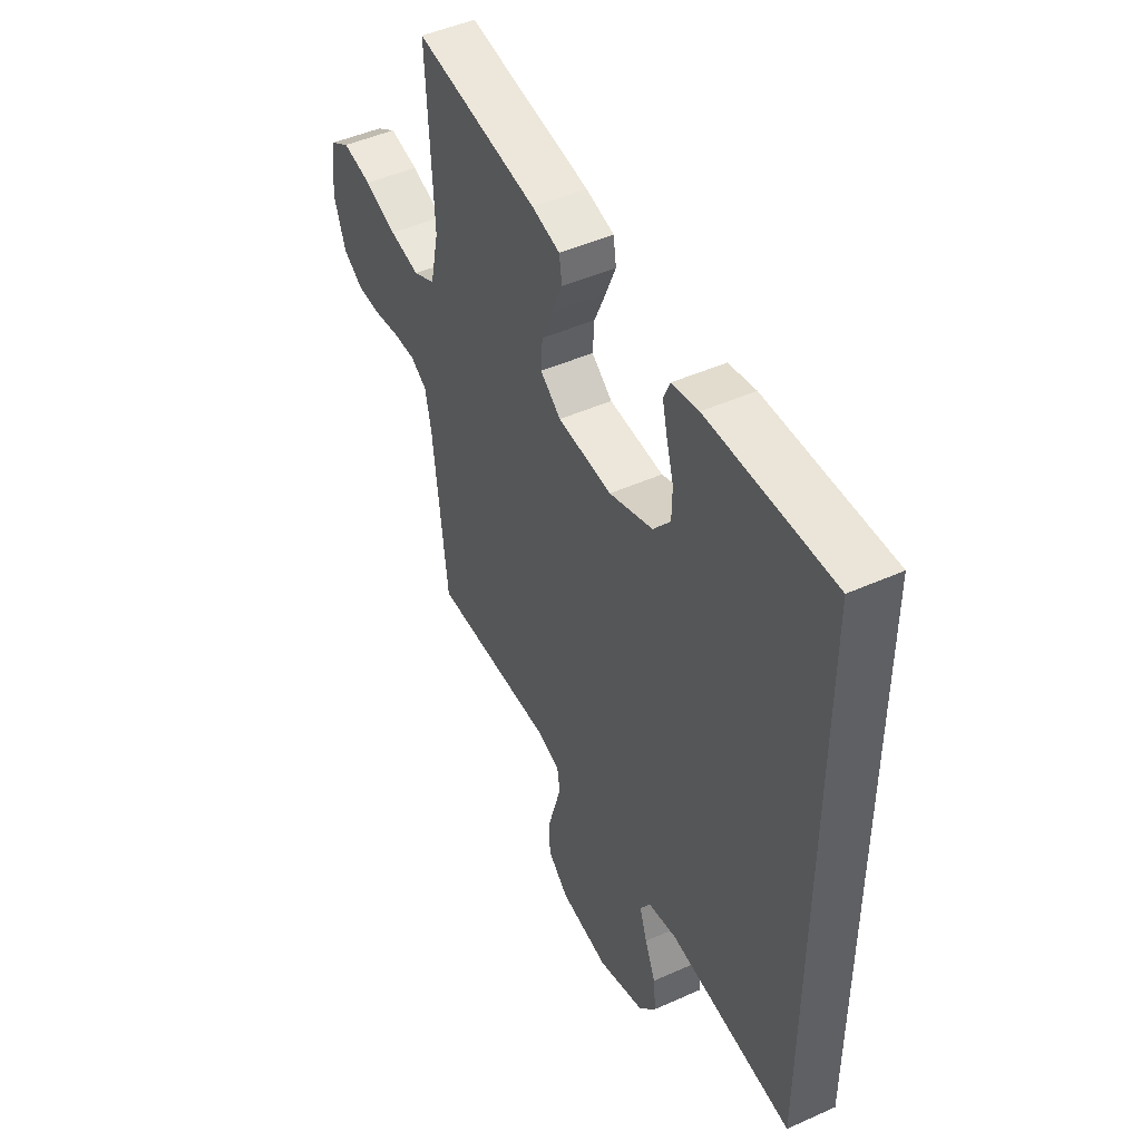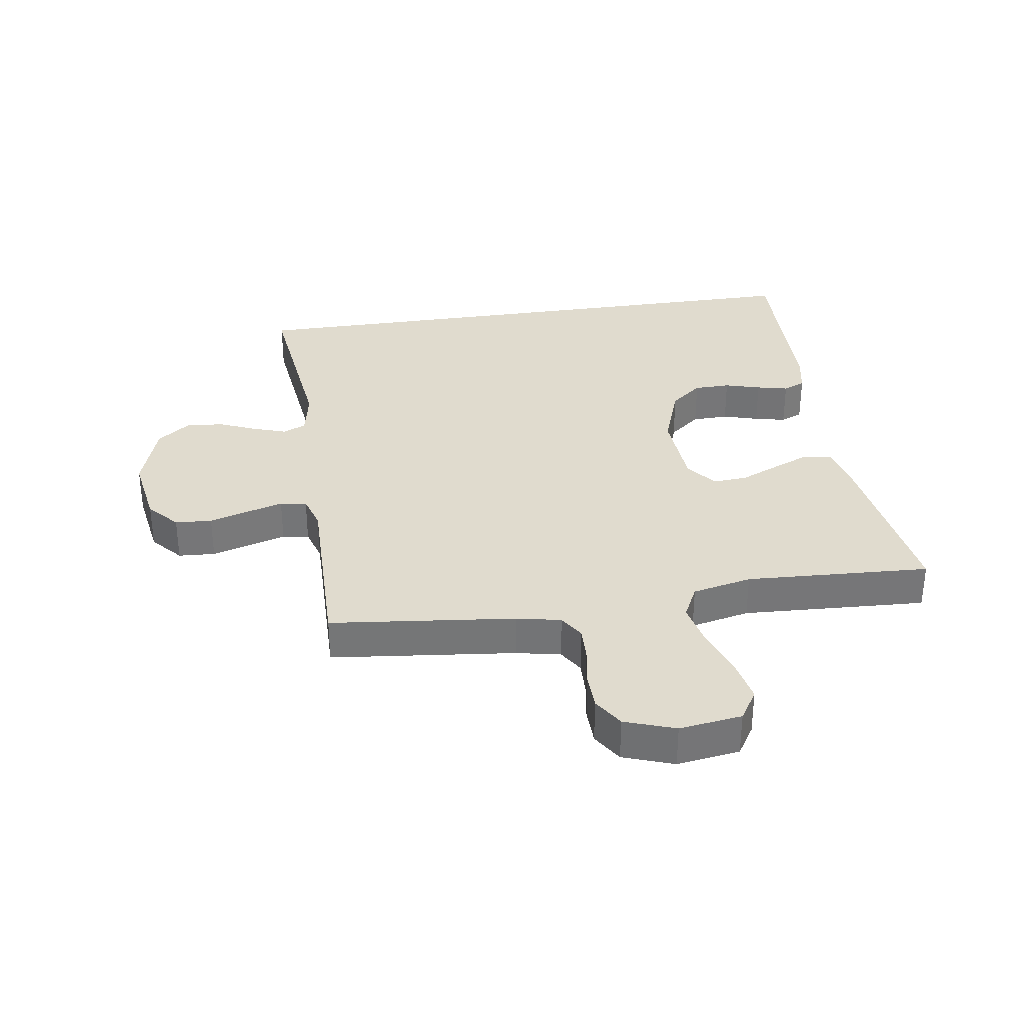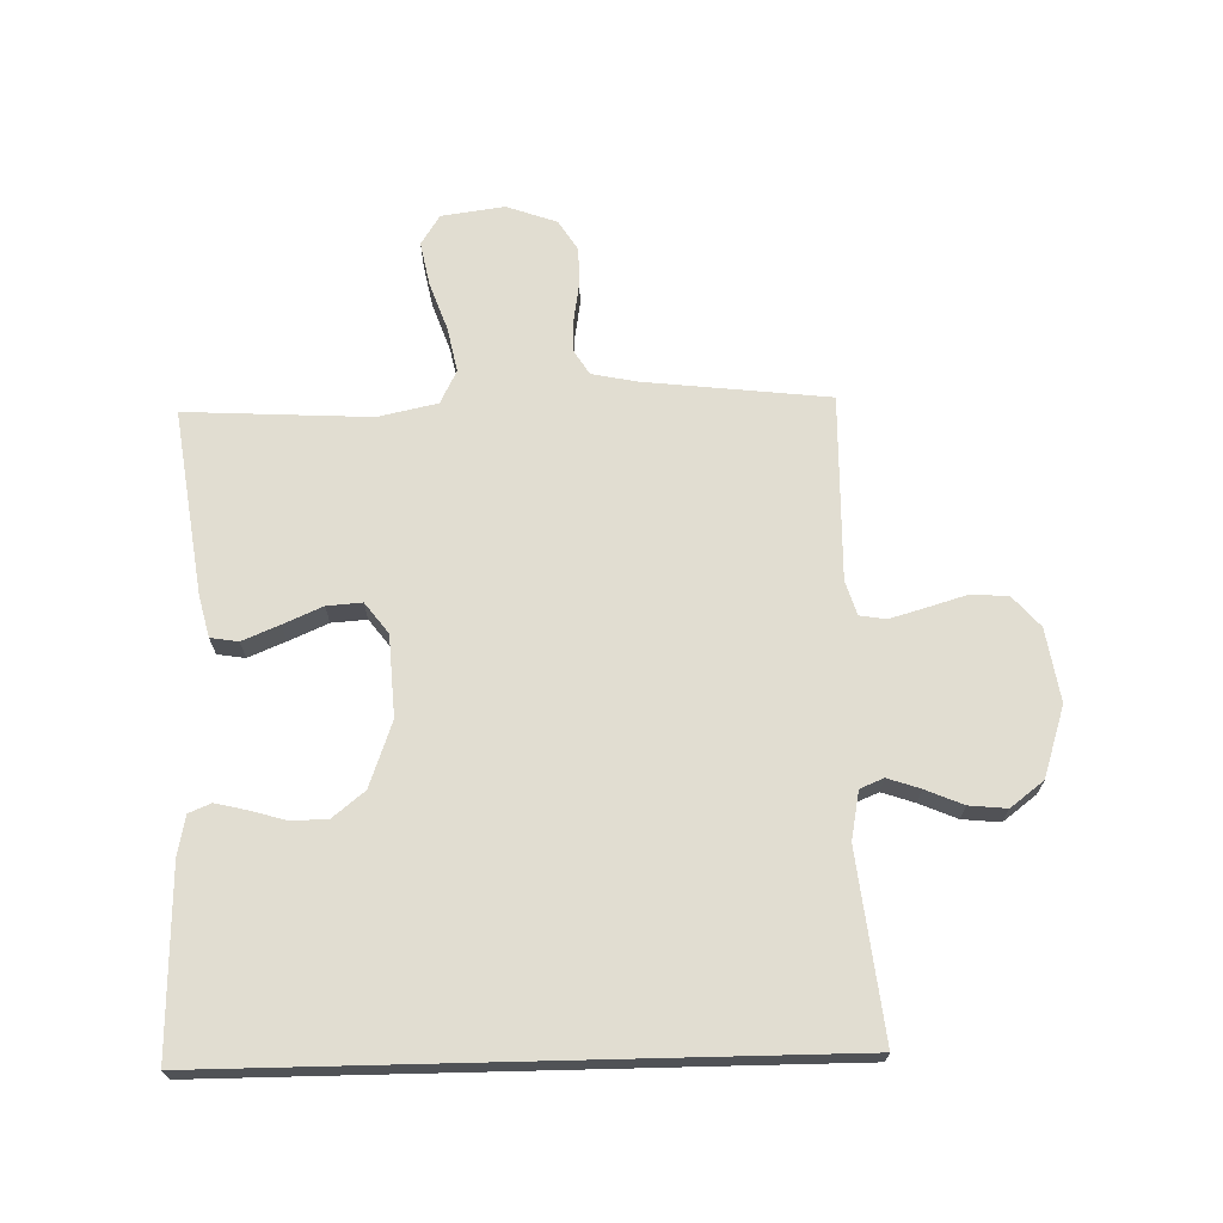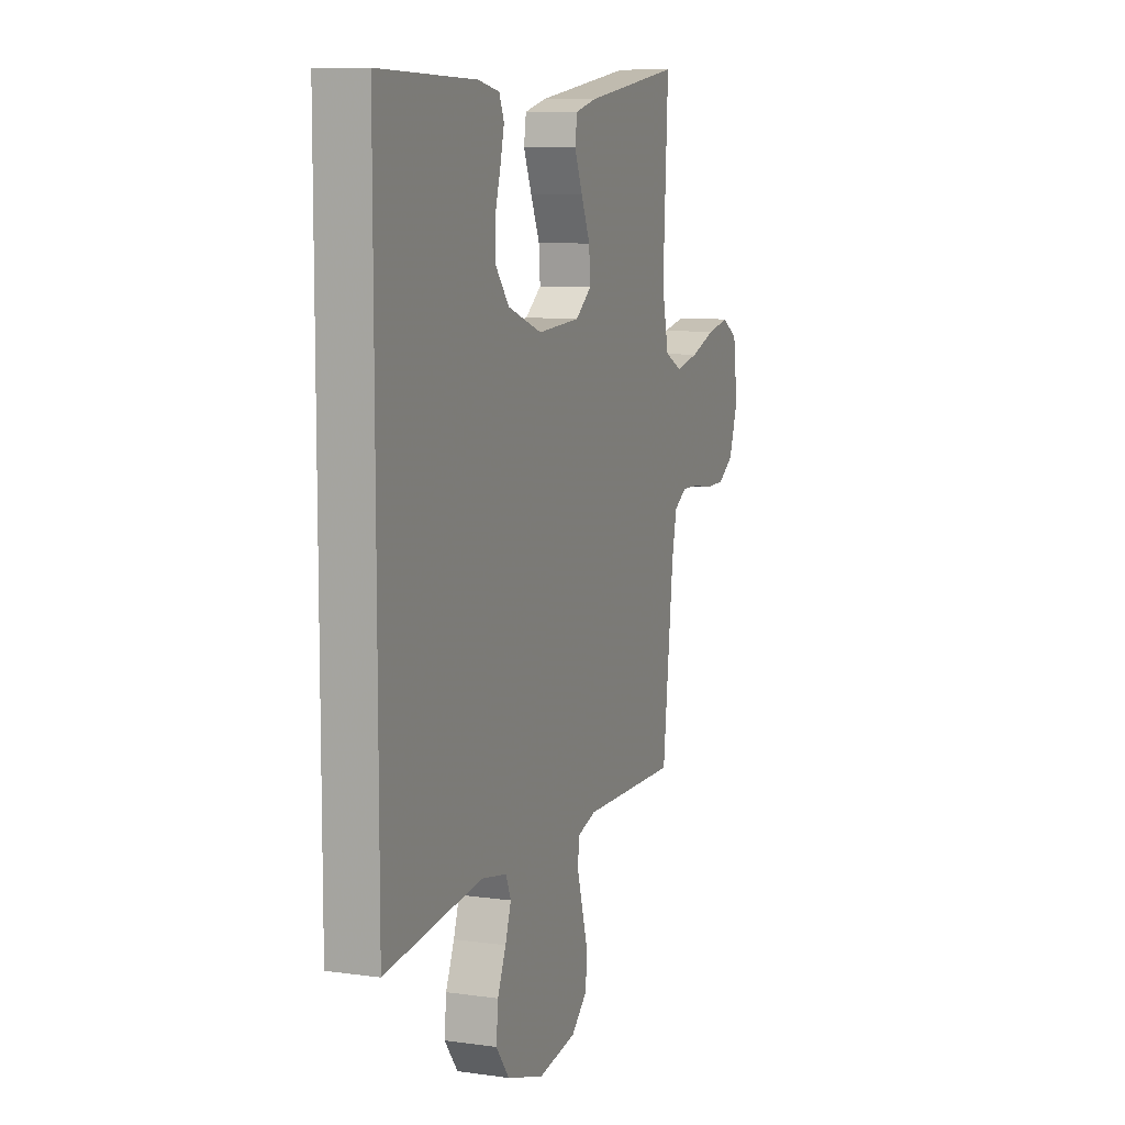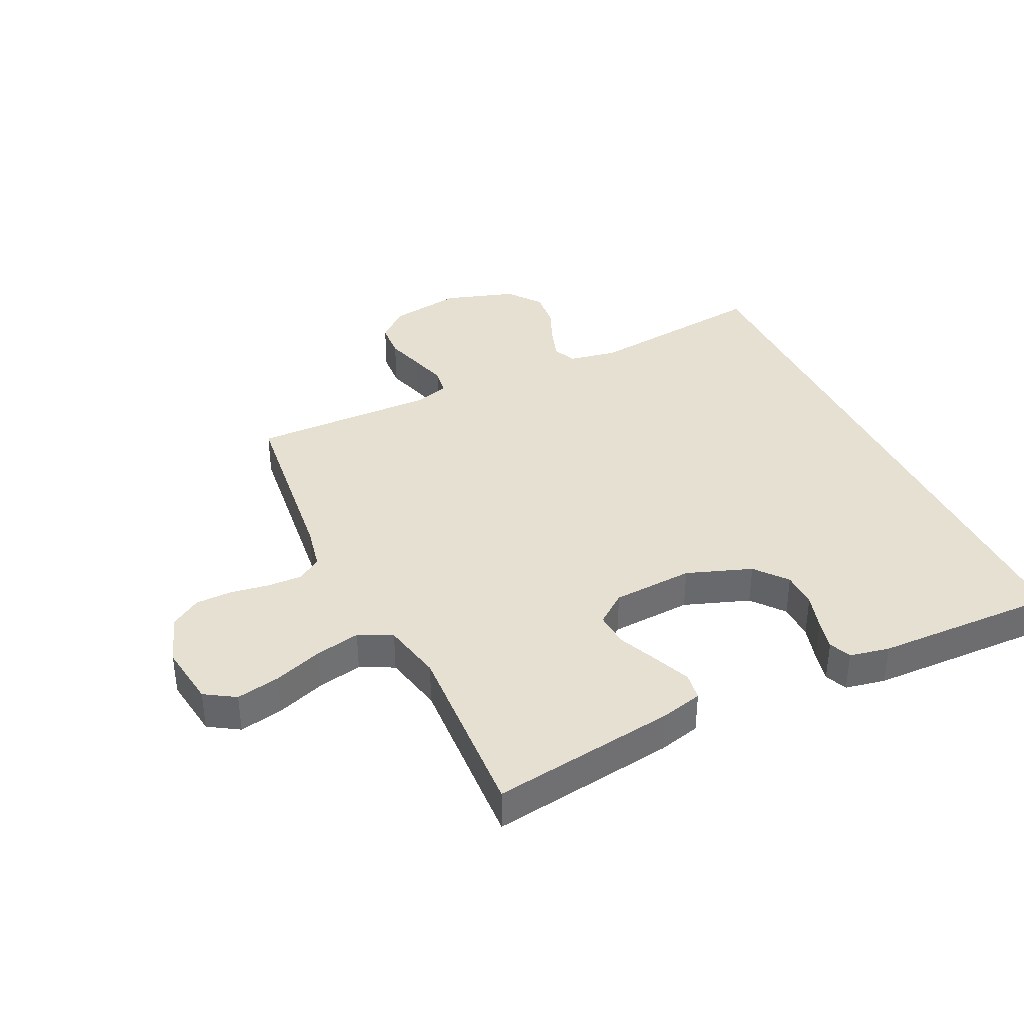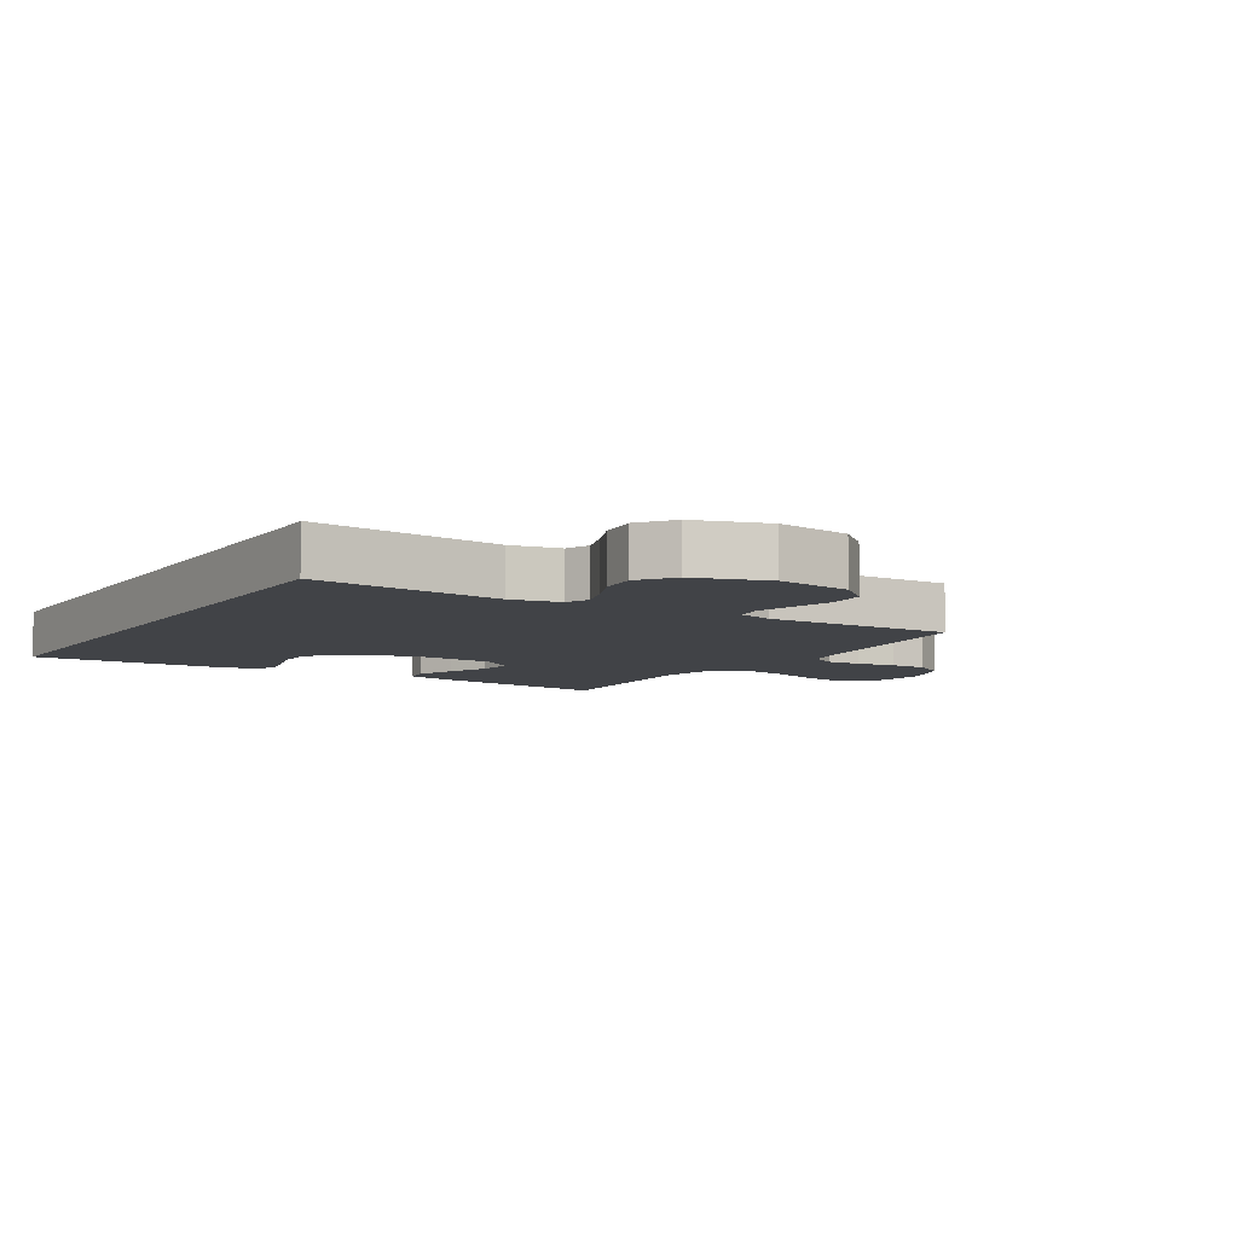
<metadata>
{"format":"obj","ext":"obj","renderer":"f3d","projection":"perspective","resolution":1024,"background":"white","views":[{"elev":47.3,"azim":63.2,"up":"+Z"},{"elev":33.5,"azim":-98.7,"up":"+Y"},{"elev":68.8,"azim":88.6,"up":"+Y"},{"elev":9.1,"azim":110.5,"up":"+Z"},{"elev":37.7,"azim":-25.5,"up":"+Y"},{"elev":-7.2,"azim":148.5,"up":"+Y"}]}
</metadata>
<code>
v 0.5 0.07 -0.517
v 0.2 0.07 -0.482
v 0.122 0.07 -0.497
v 0.106 0.07 -0.535
v 0.124 0.07 -0.588
v 0.15 0.07 -0.649
v 0.156 0.07 -0.71
v 0.115 0.07 -0.764
v 0 0.07 -0.801
v -0.119 0.07 -0.782
v -0.169 0.07 -0.738
v -0.173 0.07 -0.678
v -0.154 0.07 -0.614
v -0.137 0.07 -0.555
v -0.144 0.07 -0.512
v -0.2 0.07 -0.495
v -0.5 0.07 -0.5
v -0.534 0.07 -0.2
v -0.549 0.07 -0.127
v -0.589 0.07 -0.102
v -0.645 0.07 -0.104
v -0.707 0.07 -0.114
v -0.767 0.07 -0.113
v -0.816 0.07 -0.082
v -0.845 0.07 0
v -0.831 0.07 0.102
v -0.782 0.07 0.133
v -0.711 0.07 0.119
v -0.632 0.07 0.091
v -0.559 0.07 0.076
v -0.505 0.07 0.103
v -0.484 0.07 0.2
v -0.5 0.07 0.5
v -0.2 0.07 0.457
v -0.132 0.07 0.44
v -0.125 0.07 0.395
v -0.15 0.07 0.335
v -0.178 0.07 0.271
v -0.182 0.07 0.214
v -0.132 0.07 0.176
v 0 0.07 0.168
v 0.106 0.07 0.206
v 0.148 0.07 0.258
v 0.149 0.07 0.317
v 0.132 0.07 0.375
v 0.12 0.07 0.426
v 0.135 0.07 0.462
v 0.2 0.07 0.475
v 0.5 0.07 0.483
v 0.5 0 -0.517
v 0.2 0 -0.482
v 0.122 0 -0.497
v 0.106 0 -0.535
v 0.124 0 -0.588
v 0.15 0 -0.649
v 0.156 0 -0.71
v 0.115 0 -0.764
v 0 0 -0.801
v -0.119 0 -0.782
v -0.169 0 -0.738
v -0.173 0 -0.678
v -0.154 0 -0.614
v -0.137 0 -0.555
v -0.144 0 -0.512
v -0.2 0 -0.495
v -0.5 0 -0.5
v -0.534 0 -0.2
v -0.549 0 -0.127
v -0.589 0 -0.102
v -0.645 0 -0.104
v -0.707 0 -0.114
v -0.767 0 -0.113
v -0.816 0 -0.082
v -0.845 0 0
v -0.831 0 0.102
v -0.782 0 0.133
v -0.711 0 0.119
v -0.632 0 0.091
v -0.559 0 0.076
v -0.505 0 0.103
v -0.484 0 0.2
v -0.5 0 0.5
v -0.2 0 0.457
v -0.132 0 0.44
v -0.125 0 0.395
v -0.15 0 0.335
v -0.178 0 0.271
v -0.182 0 0.214
v -0.132 0 0.176
v 0 0 0.168
v 0.106 0 0.206
v 0.148 0 0.258
v 0.149 0 0.317
v 0.132 0 0.375
v 0.12 0 0.426
v 0.135 0 0.462
v 0.2 0 0.475
v 0.5 0 0.483
f 48 49 1
f 47 48 1
f 46 47 1
f 45 46 1
f 44 45 1
f 43 44 1 2
f 42 43 2 3
f 41 42 3 4
f 40 41 4
f 39 40 4
f 36 37 38
f 35 36 38
f 34 35 38
f 33 34 38
f 32 33 38
f 31 32 38 39
f 39 4 5
f 31 39 5
f 30 31 5
f 27 28 29
f 26 27 29
f 25 26 29
f 24 25 29
f 23 24 29
f 22 23 29
f 21 22 29
f 20 21 29 30
f 19 20 30
f 5 6 7
f 30 5 7
f 19 30 7
f 18 19 7
f 16 17 18
f 15 16 18
f 11 12 13
f 10 11 13
f 9 10 13
f 8 9 13
f 7 8 13
f 7 13 14
f 15 18 7
f 7 14 15
f 50 98 97
f 50 97 96
f 50 96 95
f 50 95 94
f 50 94 93
f 51 50 93 92
f 52 51 92 91
f 53 52 91 90
f 53 90 89
f 53 89 88
f 87 86 85
f 87 85 84
f 87 84 83
f 87 83 82
f 87 82 81
f 88 87 81 80
f 54 53 88
f 54 88 80
f 54 80 79
f 78 77 76
f 78 76 75
f 78 75 74
f 78 74 73
f 78 73 72
f 78 72 71
f 78 71 70
f 79 78 70 69
f 79 69 68
f 56 55 54
f 56 54 79
f 56 79 68
f 56 68 67
f 67 66 65
f 67 65 64
f 62 61 60
f 62 60 59
f 62 59 58
f 62 58 57
f 62 57 56
f 63 62 56
f 56 67 64
f 64 63 56
f 1 50 51 2
f 2 51 52 3
f 3 52 53 4
f 4 53 54 5
f 5 54 55 6
f 6 55 56 7
f 7 56 57 8
f 8 57 58 9
f 9 58 59 10
f 10 59 60 11
f 11 60 61 12
f 12 61 62 13
f 13 62 63 14
f 14 63 64 15
f 15 64 65 16
f 16 65 66 17
f 17 66 67 18
f 18 67 68 19
f 19 68 69 20
f 20 69 70 21
f 21 70 71 22
f 22 71 72 23
f 23 72 73 24
f 24 73 74 25
f 25 74 75 26
f 26 75 76 27
f 27 76 77 28
f 28 77 78 29
f 29 78 79 30
f 30 79 80 31
f 31 80 81 32
f 32 81 82 33
f 33 82 83 34
f 34 83 84 35
f 35 84 85 36
f 36 85 86 37
f 37 86 87 38
f 38 87 88 39
f 39 88 89 40
f 40 89 90 41
f 41 90 91 42
f 42 91 92 43
f 43 92 93 44
f 44 93 94 45
f 45 94 95 46
f 46 95 96 47
f 47 96 97 48
f 48 97 98 49
f 49 98 50 1

</code>
